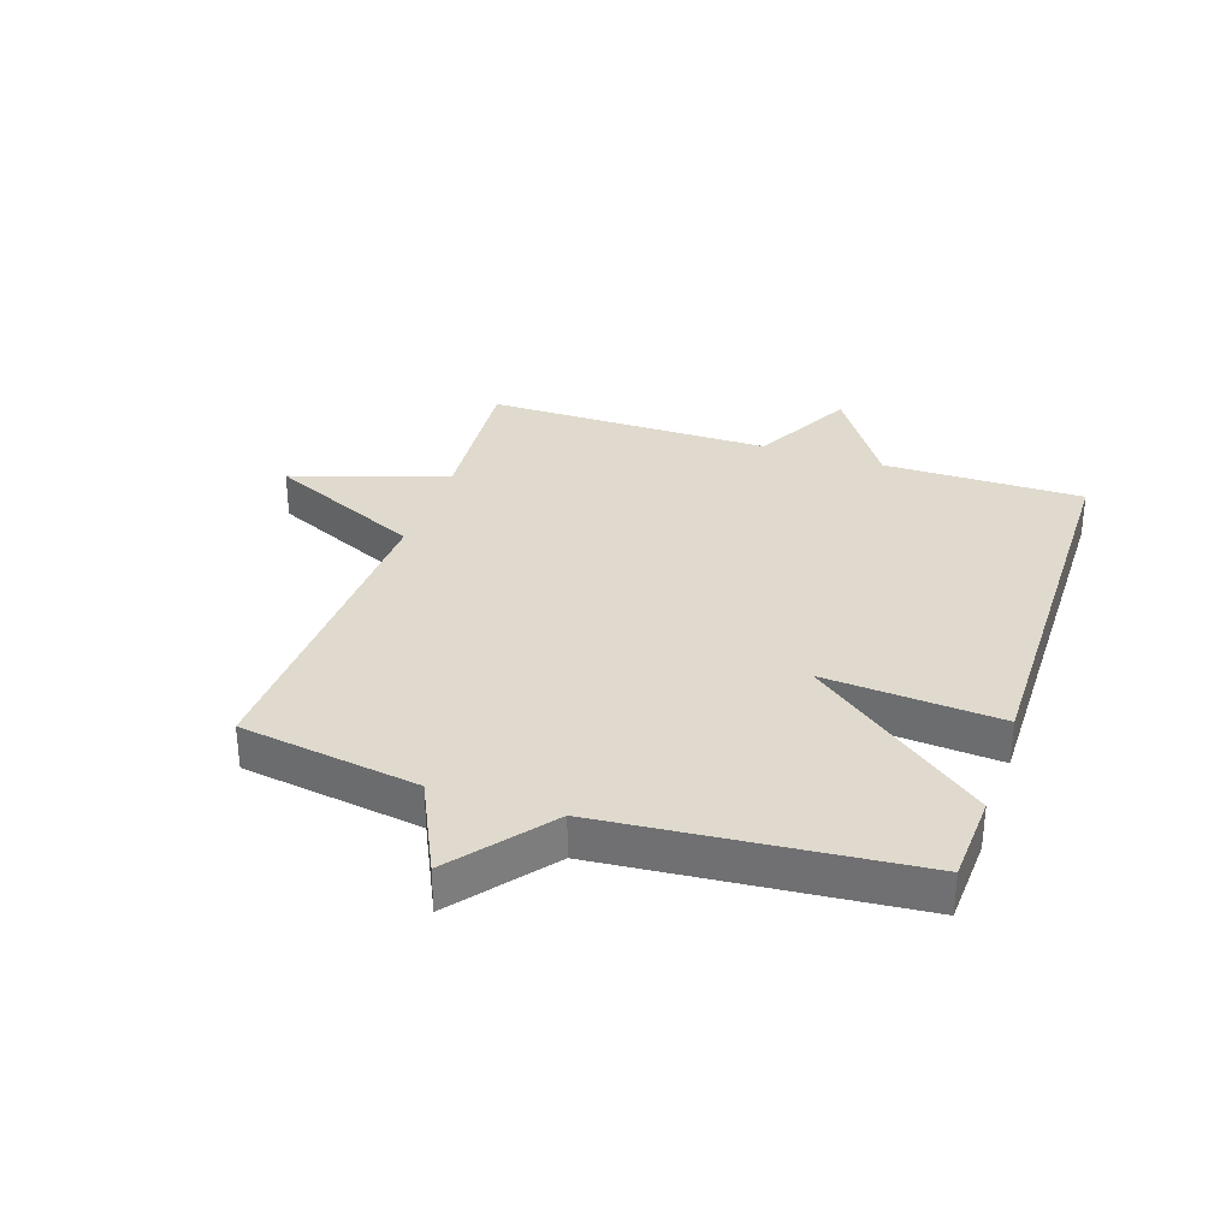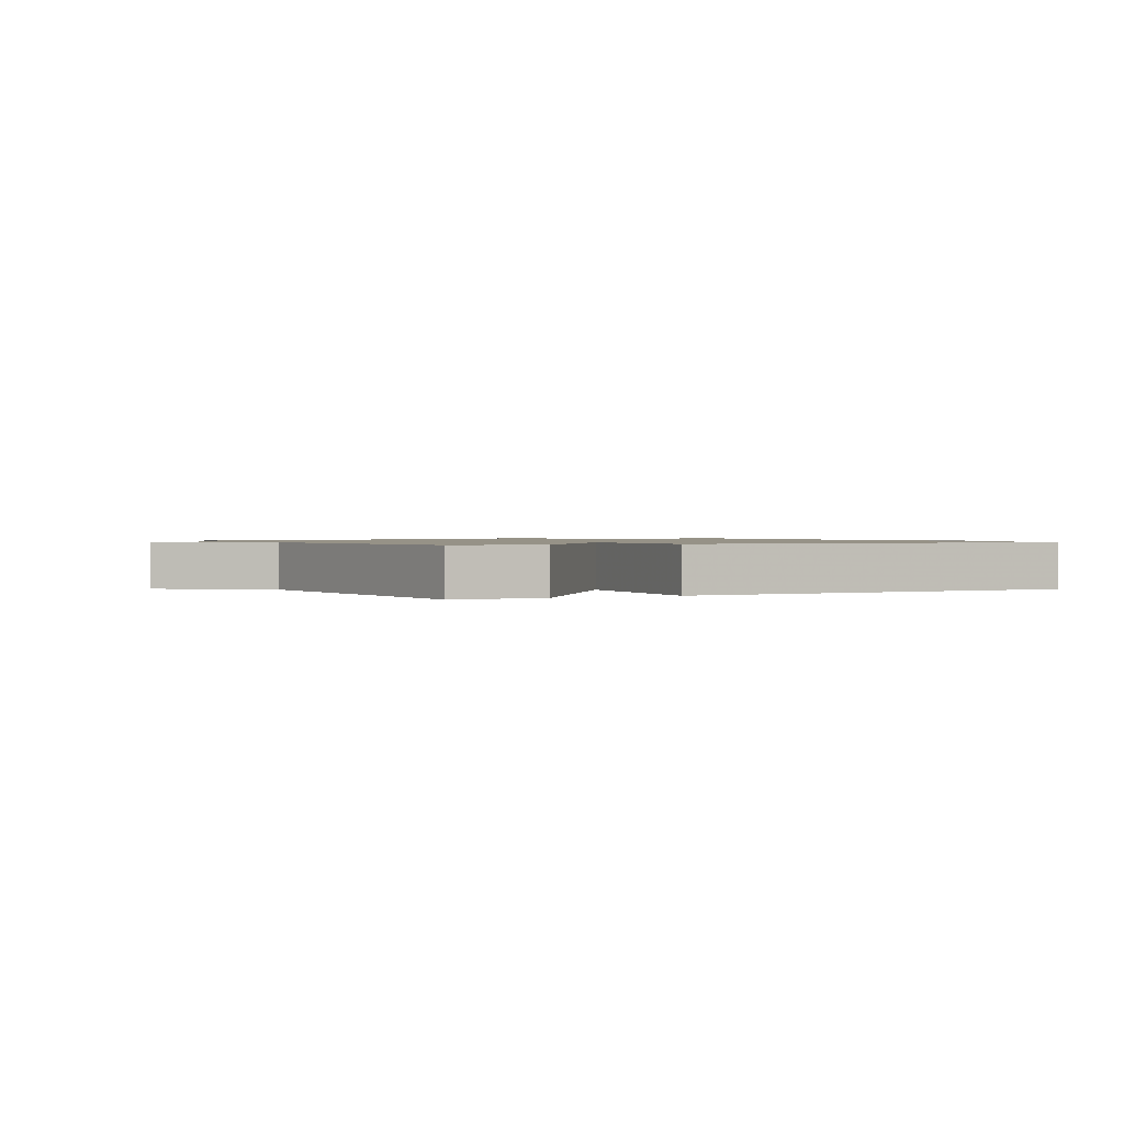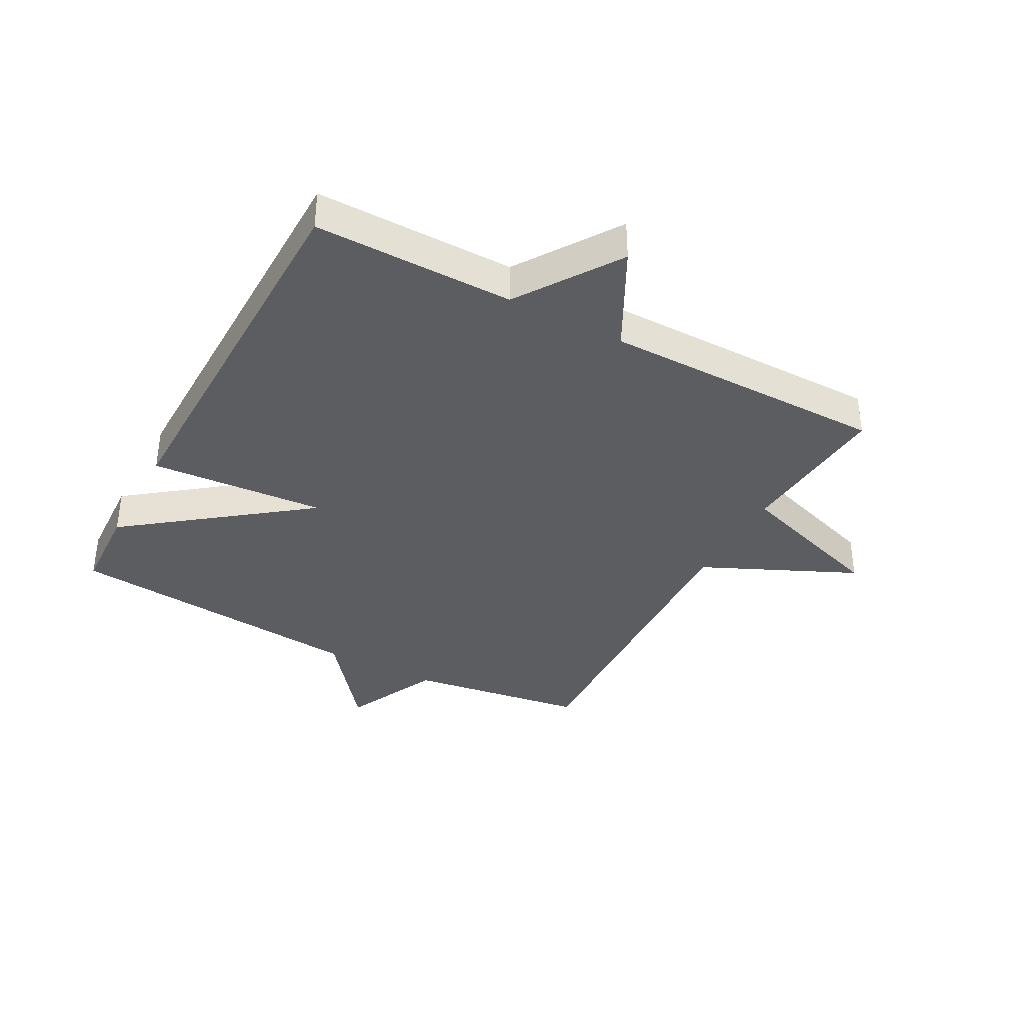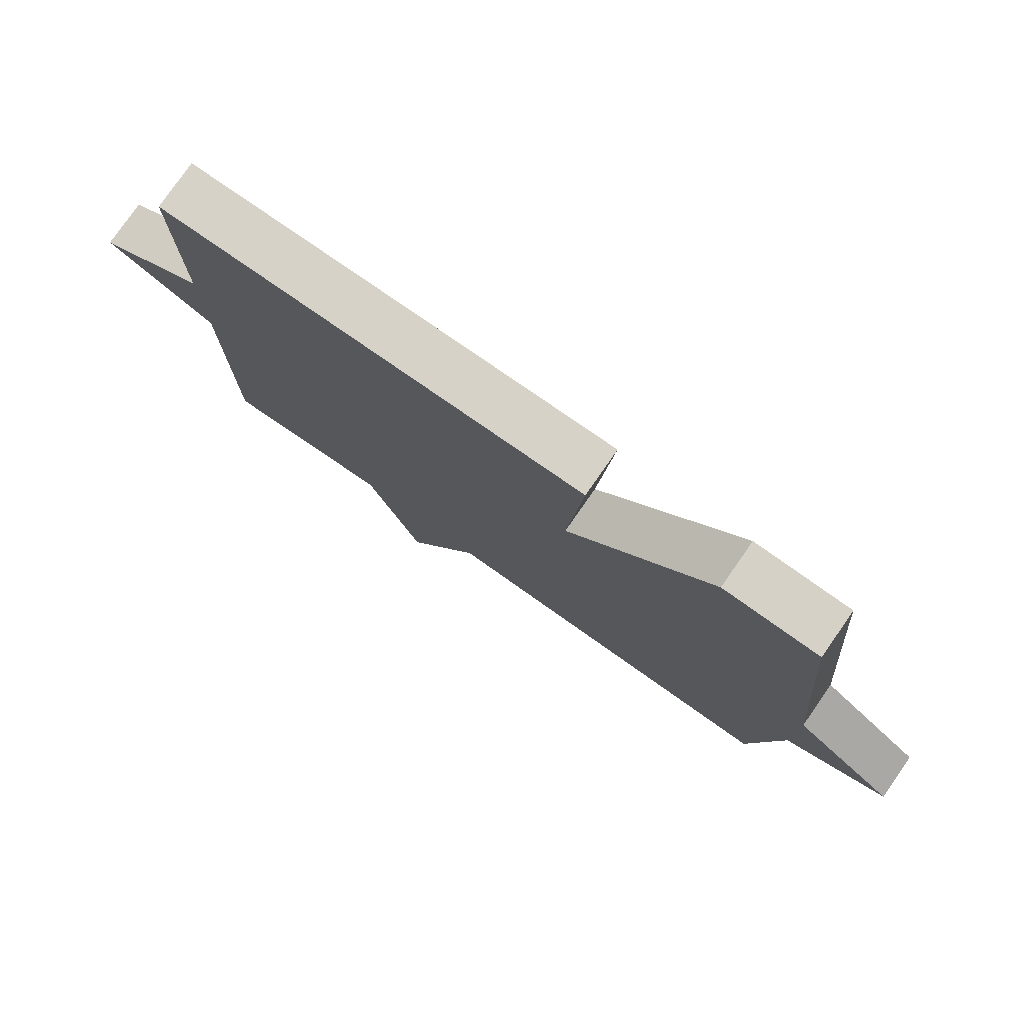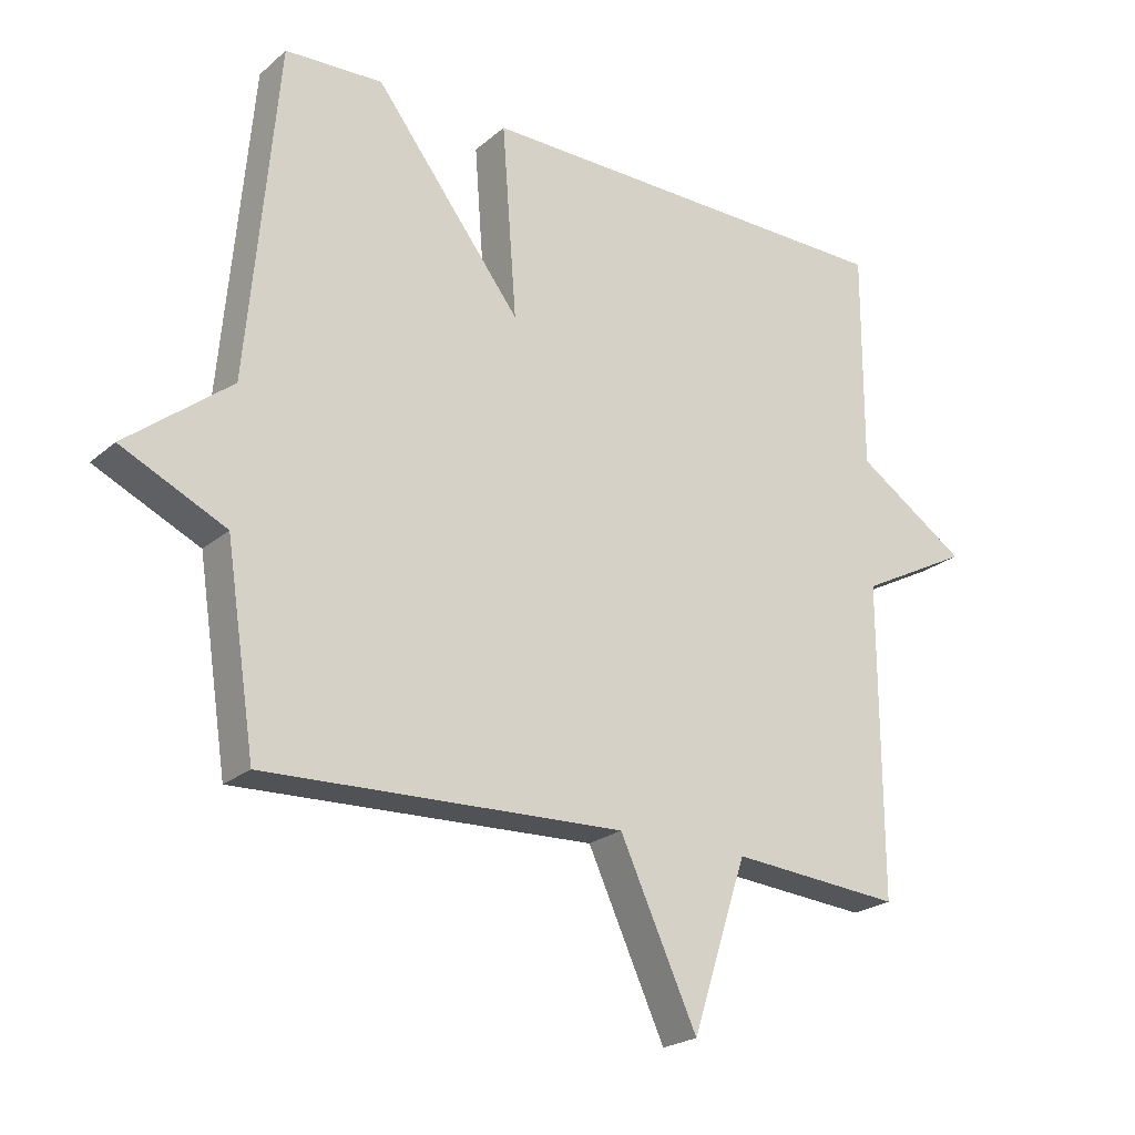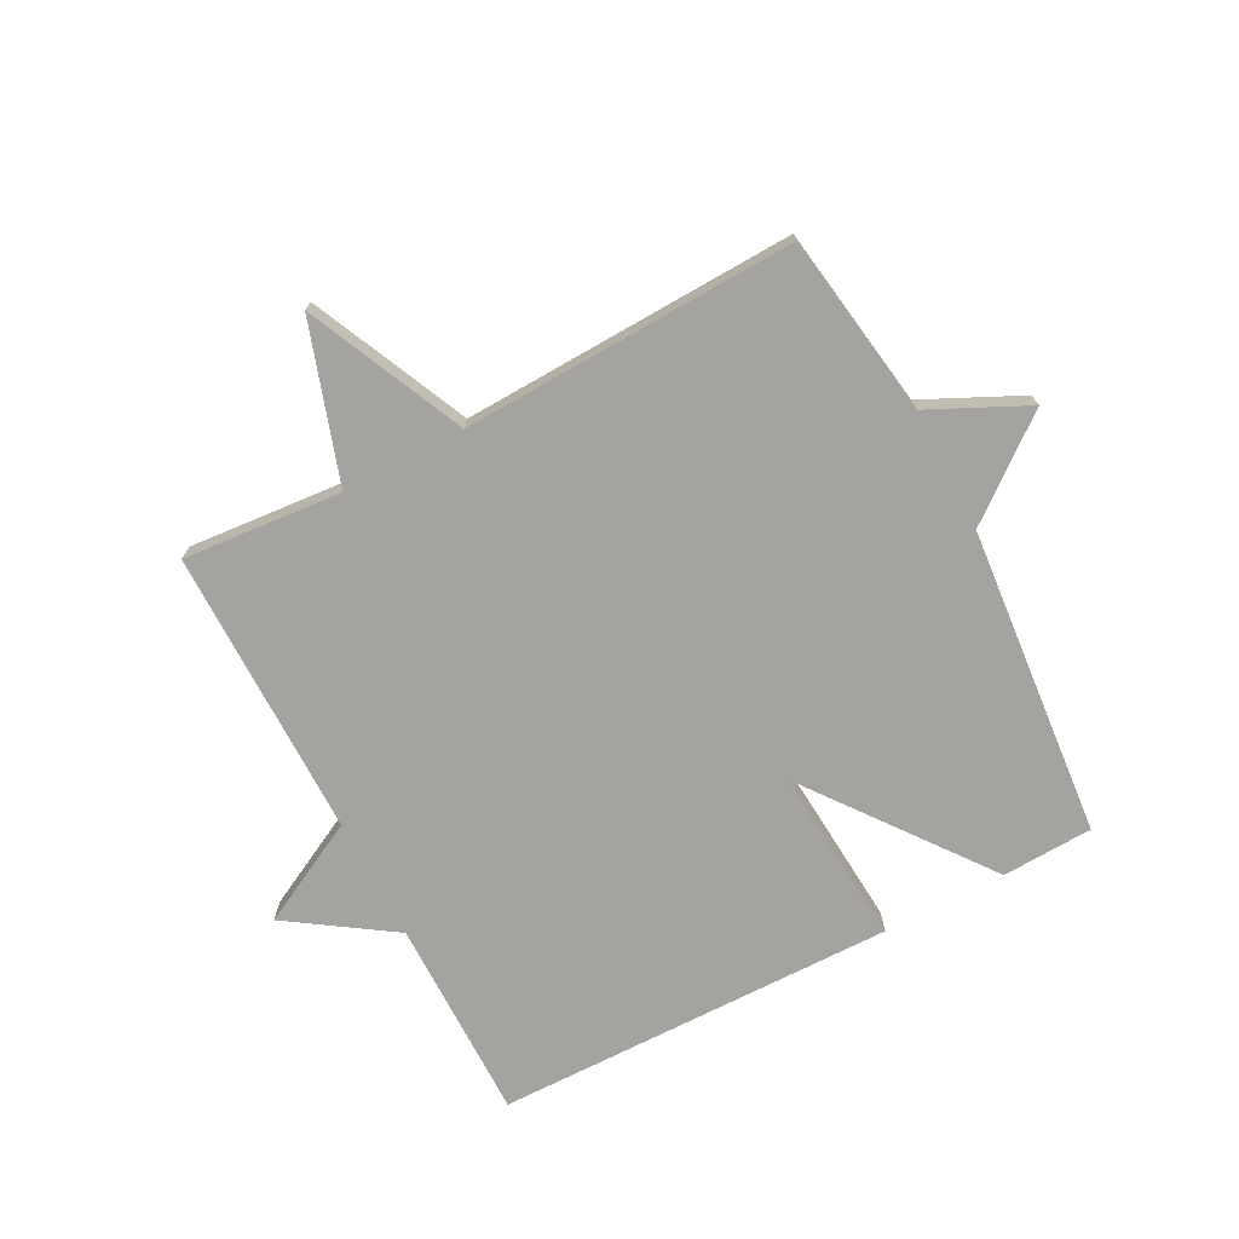
<metadata>
{"format":"obj","ext":"obj","renderer":"f3d","projection":"perspective","resolution":1024,"background":"white","views":[{"elev":32.6,"azim":-71.5,"up":"+Y"},{"elev":1.0,"azim":-27.0,"up":"+Y"},{"elev":-37.2,"azim":61.6,"up":"+Y"},{"elev":78.5,"azim":-145.1,"up":"+Z"},{"elev":-22.7,"azim":-35.3,"up":"+Z"},{"elev":-72.9,"azim":-152.4,"up":"+Y"}]}
</metadata>
<code>
v -0.5 0.07 -0.5
v -0.545 0.07 -0.204
v -0.703 0.07 -0.129
v -0.545 0.07 -0.004
v -0.5 0.07 0.5
v -0.352 0.07 0.507
v -0.13 0.07 0.216
v -0.152 0.07 0.507
v 0.5 0.07 0.5
v 0.499 0.07 0.17
v 0.667 0.07 0.058
v 0.499 0.07 -0.03
v 0.5 0.07 -0.5
v 0.242 0.07 -0.479
v 0.159 0.07 -0.734
v 0.042 0.07 -0.479
v -0.5 0 -0.5
v -0.545 0 -0.204
v -0.703 0 -0.129
v -0.545 0 -0.004
v -0.5 0 0.5
v -0.352 0 0.507
v -0.13 0 0.216
v -0.152 0 0.507
v 0.5 0 0.5
v 0.499 0 0.17
v 0.667 0 0.058
v 0.499 0 -0.03
v 0.5 0 -0.5
v 0.242 0 -0.479
v 0.159 0 -0.734
v 0.042 0 -0.479
f 14 15 16
f 12 13 14
f 12 14 16
f 10 11 12
f 16 1 2
f 12 16 2
f 10 12 2
f 7 8 9 10
f 4 5 6 7
f 4 7 10
f 3 4 10
f 2 3 10
f 32 31 30
f 30 29 28
f 32 30 28
f 28 27 26
f 18 17 32
f 18 32 28
f 18 28 26
f 26 25 24 23
f 23 22 21 20
f 26 23 20
f 26 20 19
f 26 19 18
f 1 17 18 2
f 2 18 19 3
f 3 19 20 4
f 4 20 21 5
f 5 21 22 6
f 6 22 23 7
f 7 23 24 8
f 8 24 25 9
f 9 25 26 10
f 10 26 27 11
f 11 27 28 12
f 12 28 29 13
f 13 29 30 14
f 14 30 31 15
f 15 31 32 16
f 16 32 17 1

</code>
